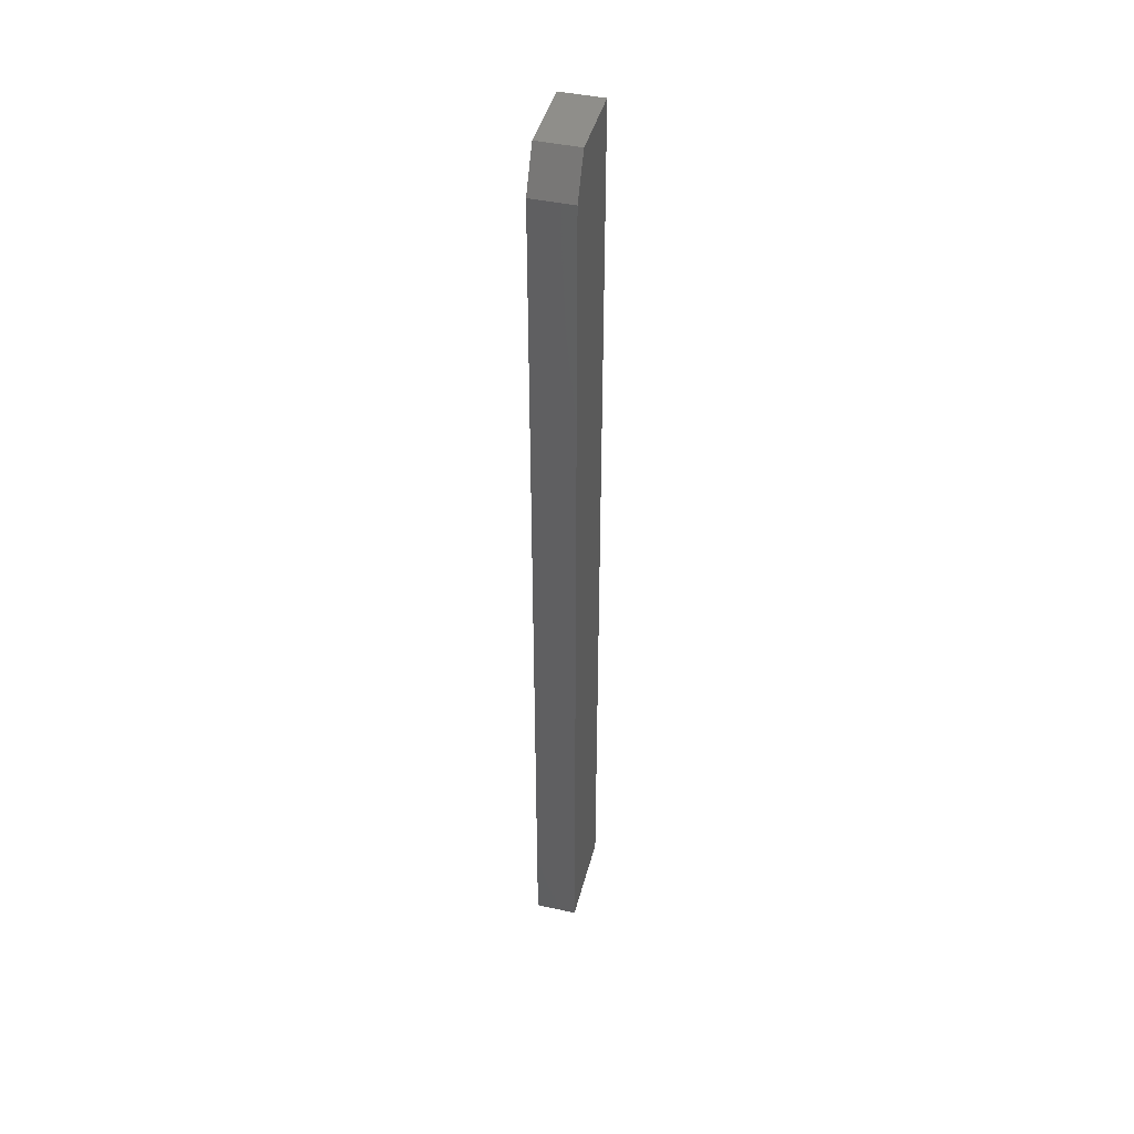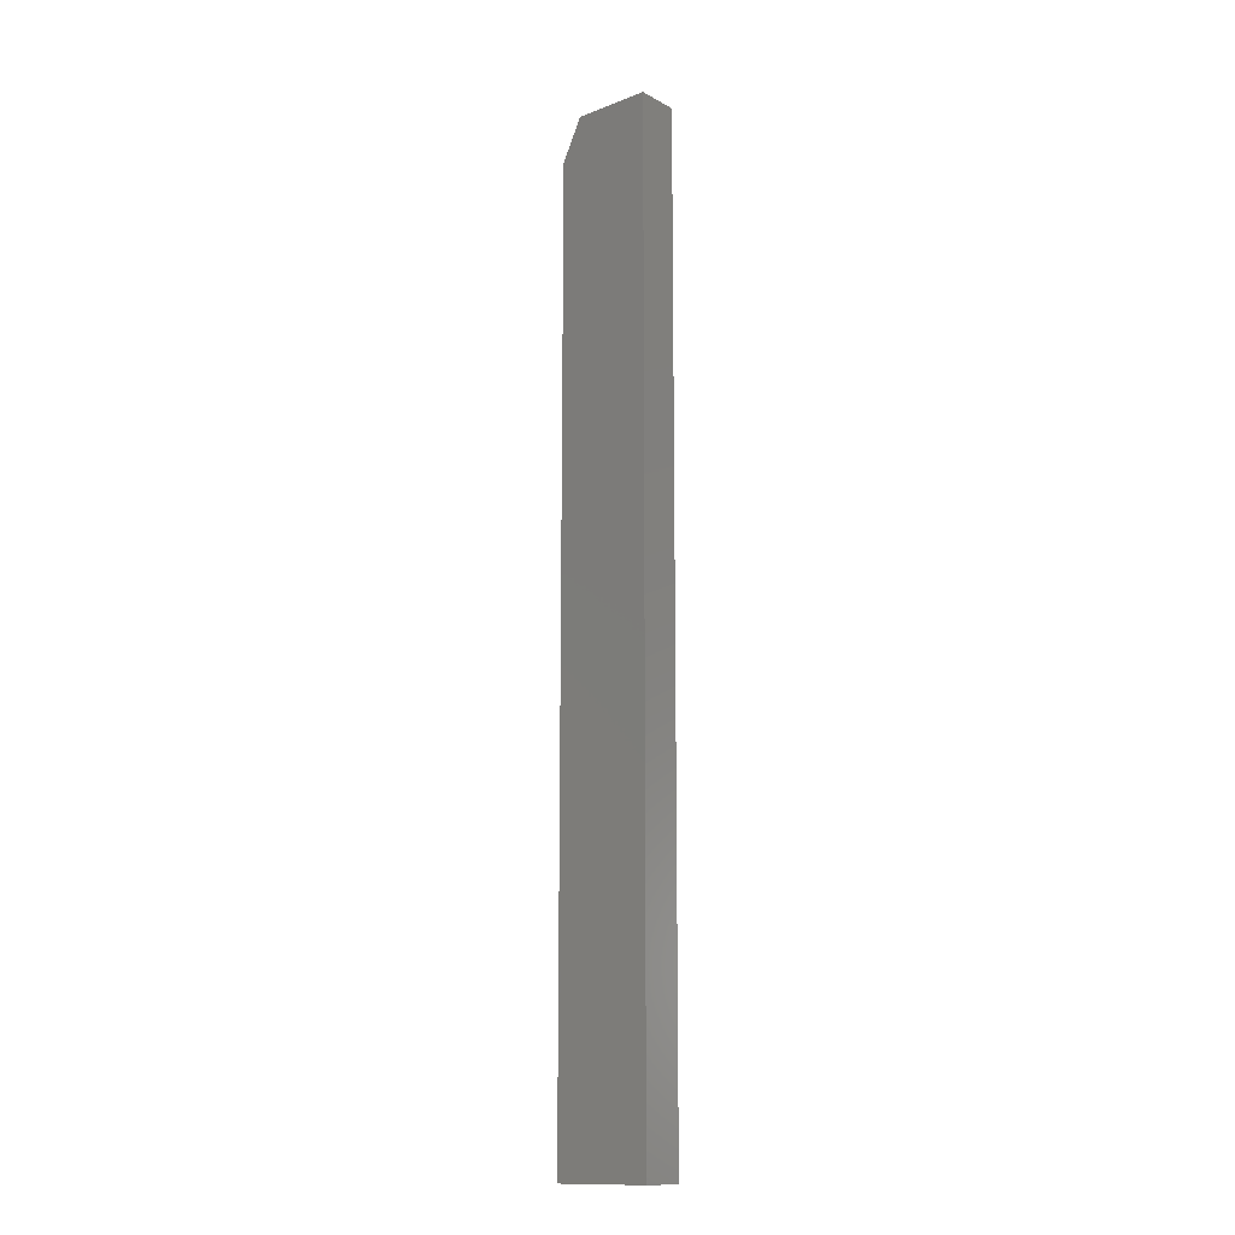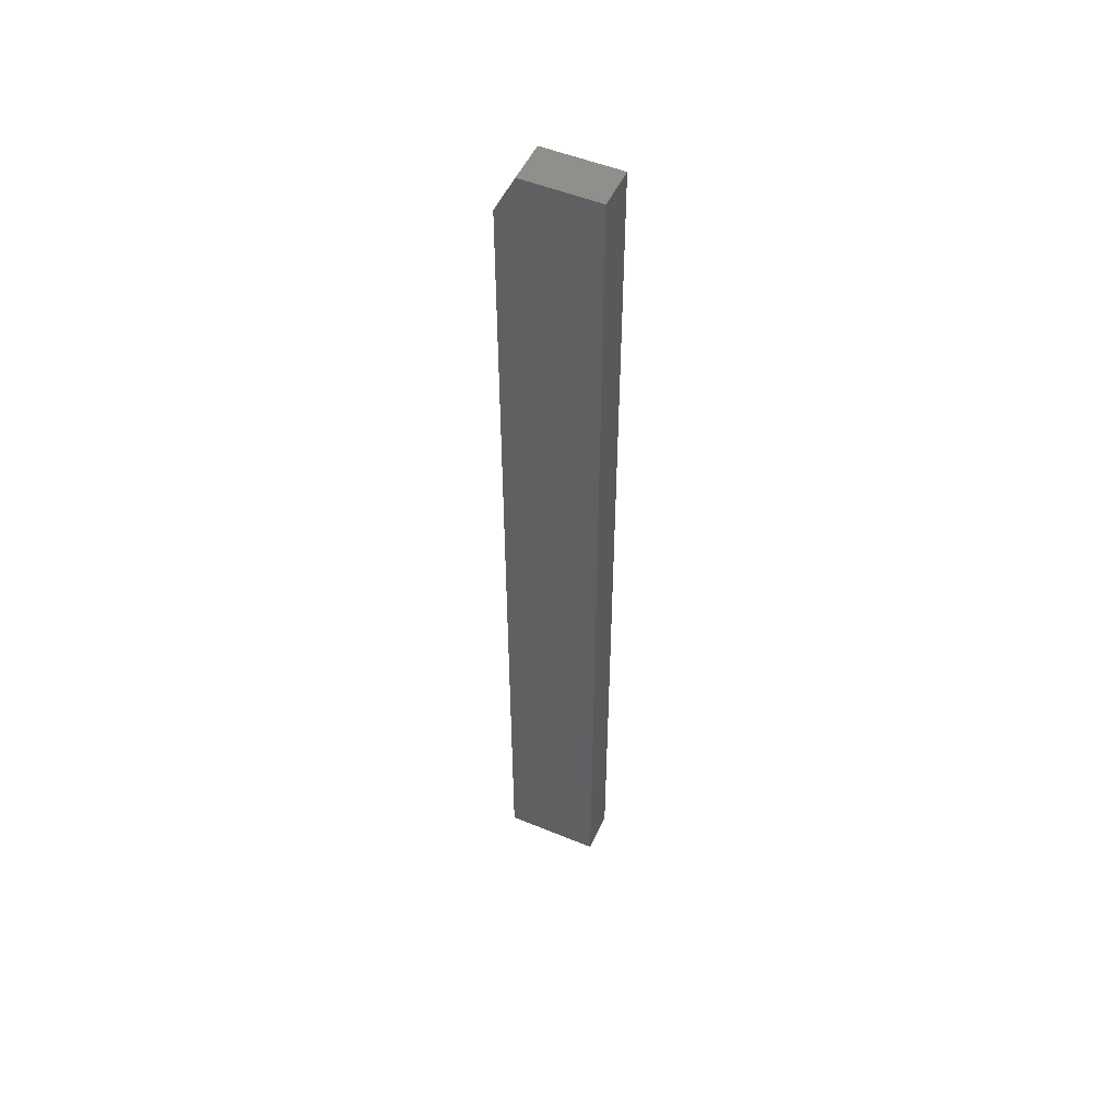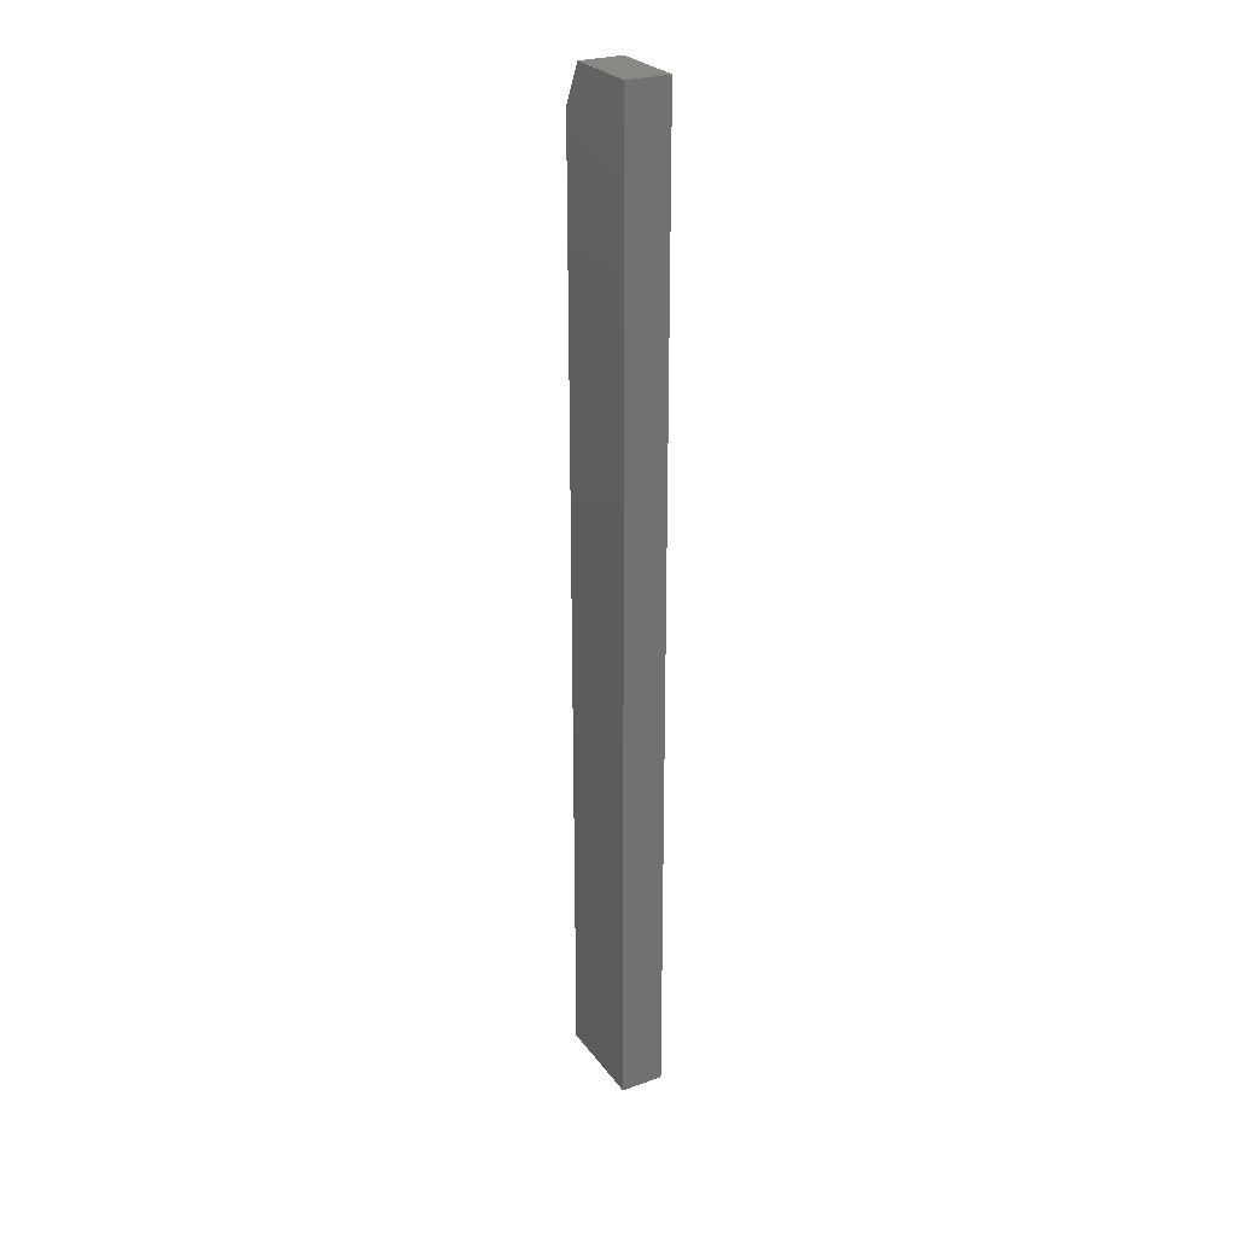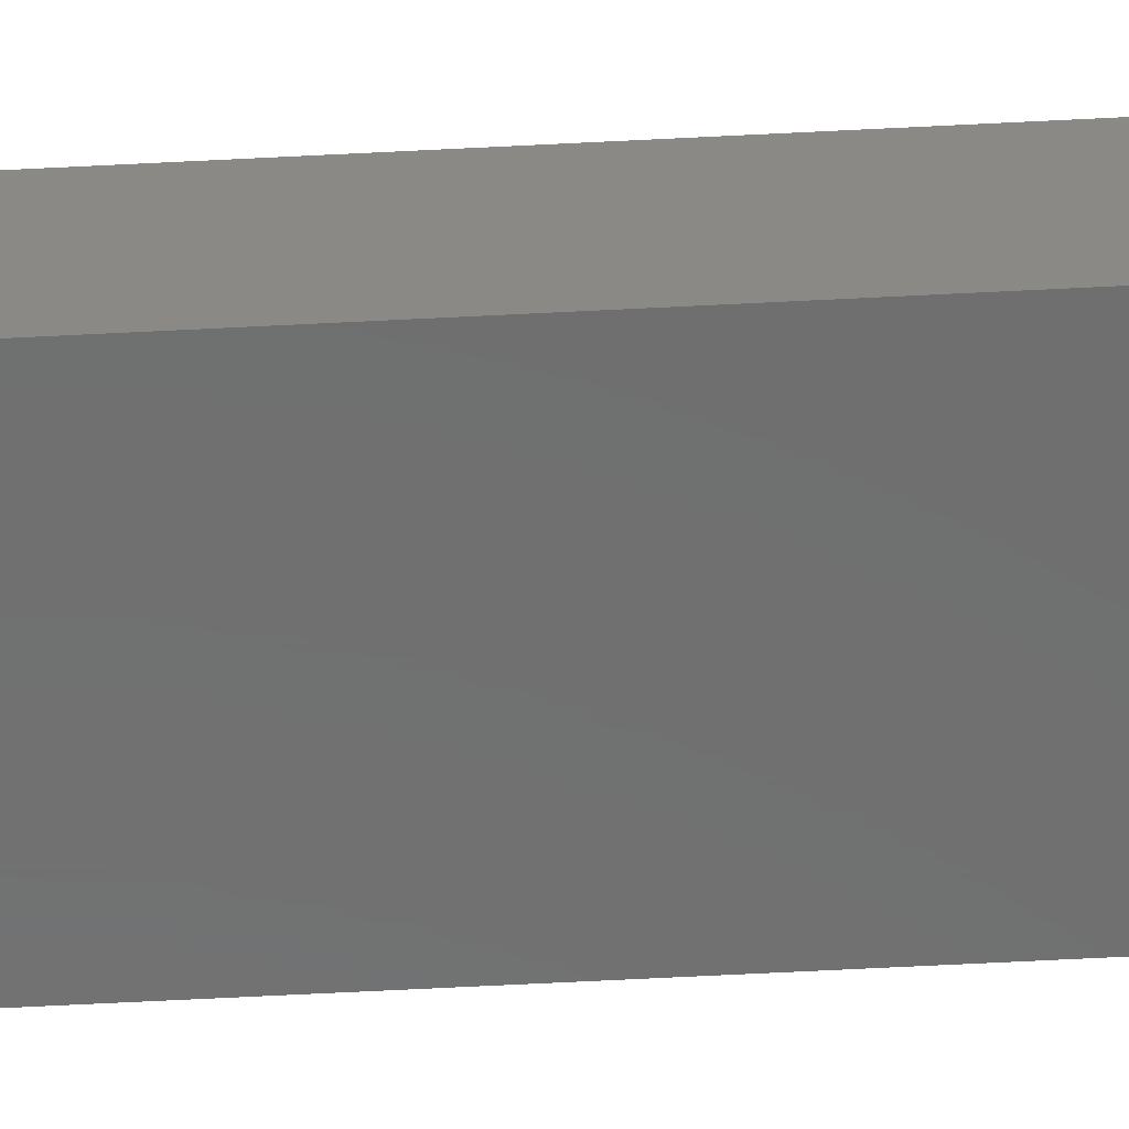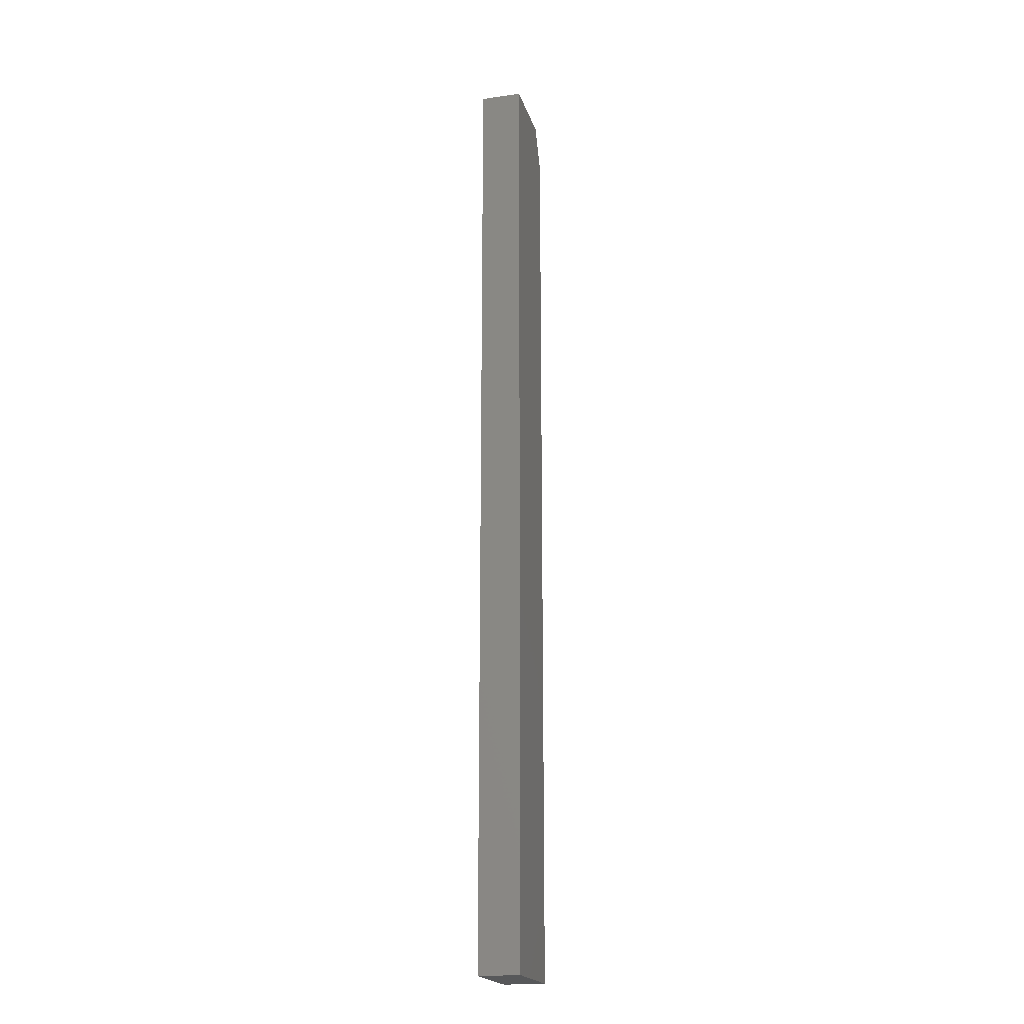
<metadata>
{"format":"stl","ext":"stl","renderer":"f3d","projection":"perspective","resolution":1024,"background":"white","views":[{"elev":43.8,"azim":-75.6,"up":"+Y"},{"elev":-13.7,"azim":40.3,"up":"+Y"},{"elev":51.3,"azim":24.1,"up":"+Y"},{"elev":26.9,"azim":61.4,"up":"+Y"},{"elev":-59.1,"azim":93.1,"up":"+Z"},{"elev":-19.8,"azim":104.8,"up":"+Y"}]}
</metadata>
<code>
# stl→obj: 10 verts, 16 faces
v -0.03363 1.644e-18 -0.0102
v -0.03363 3.622e-18 0.02237
v 0.02582 5.357e-18 -0.0102
v 0.02582 7.335e-18 0.02237
v -0.04926 -0.03125 0.02237
v -0.04926 -0.03125 -0.0102
v -0.04926 -0.75 0.02237
v -0.04926 -0.75 -0.0102
v 0.02582 -0.75 0.02237
v 0.02582 -0.75 -0.0102
f 1 2 3
f 3 2 4
f 5 6 7
f 7 6 8
f 7 9 5
f 5 9 4
f 5 4 2
f 10 8 3
f 3 8 6
f 3 6 1
f 5 2 6
f 6 2 1
f 8 10 7
f 7 10 9
f 3 4 10
f 10 4 9

</code>
